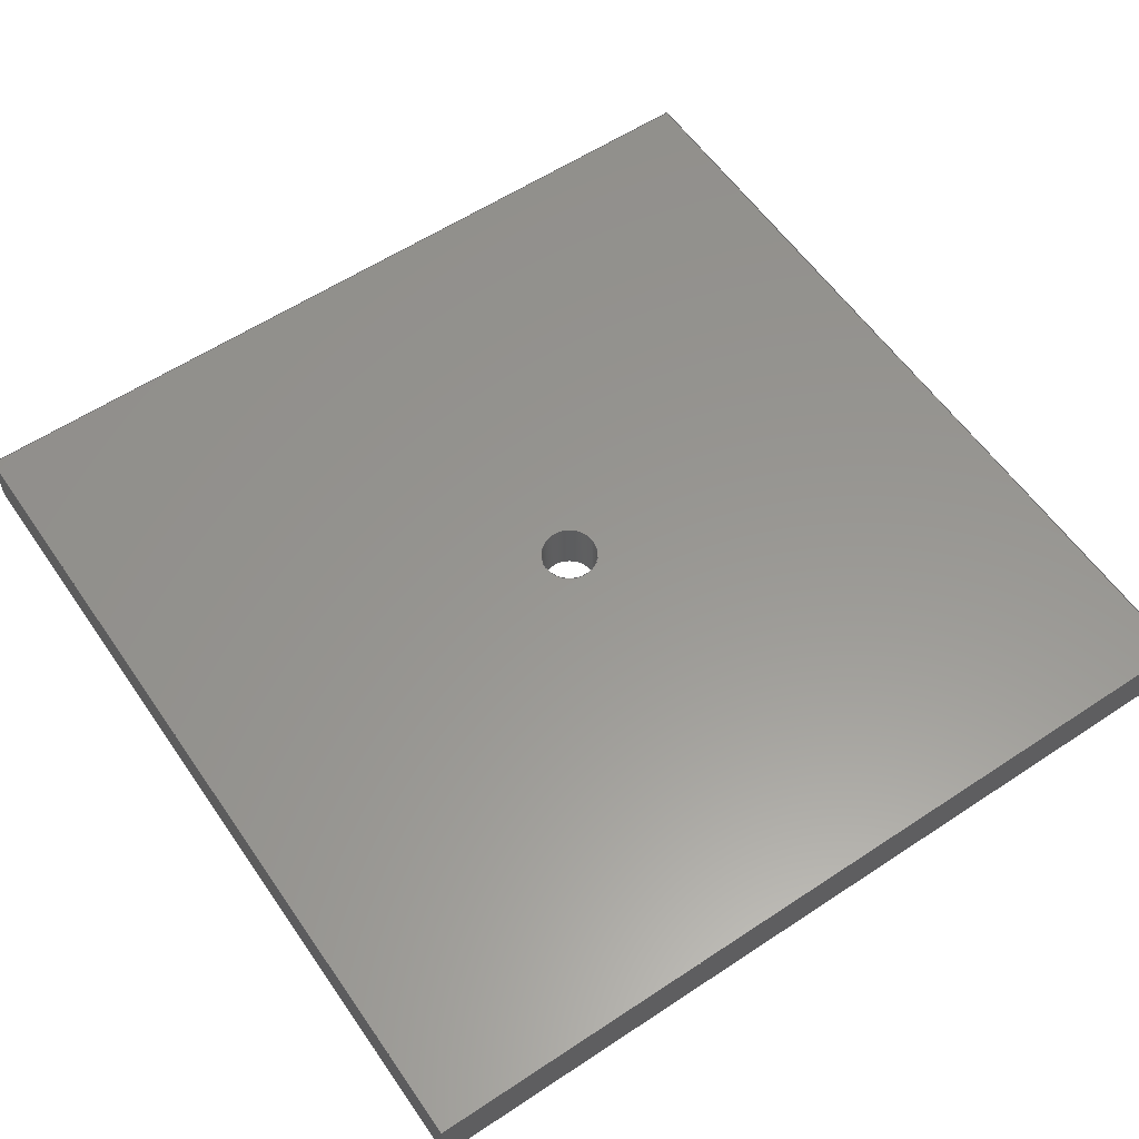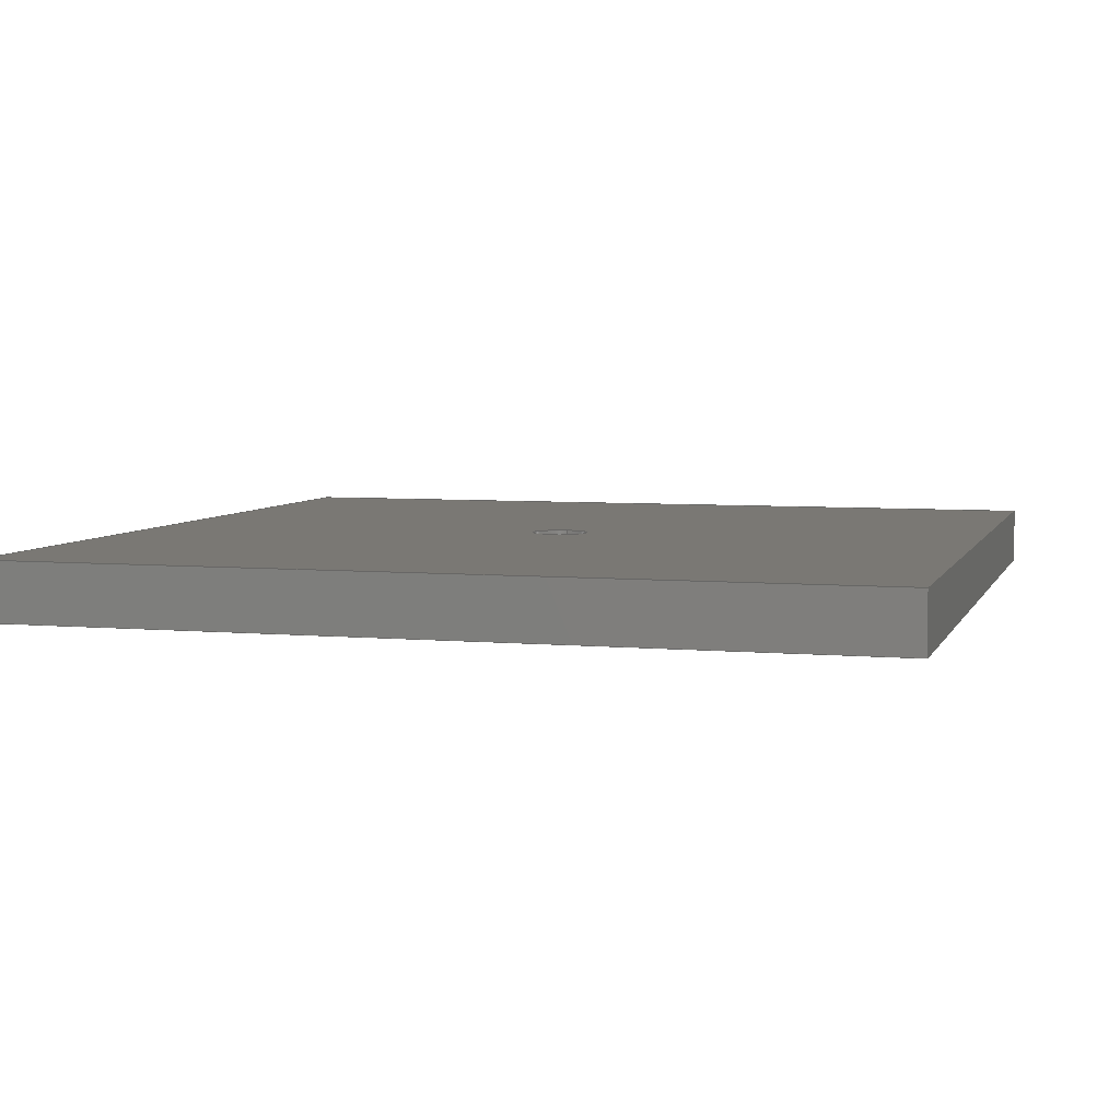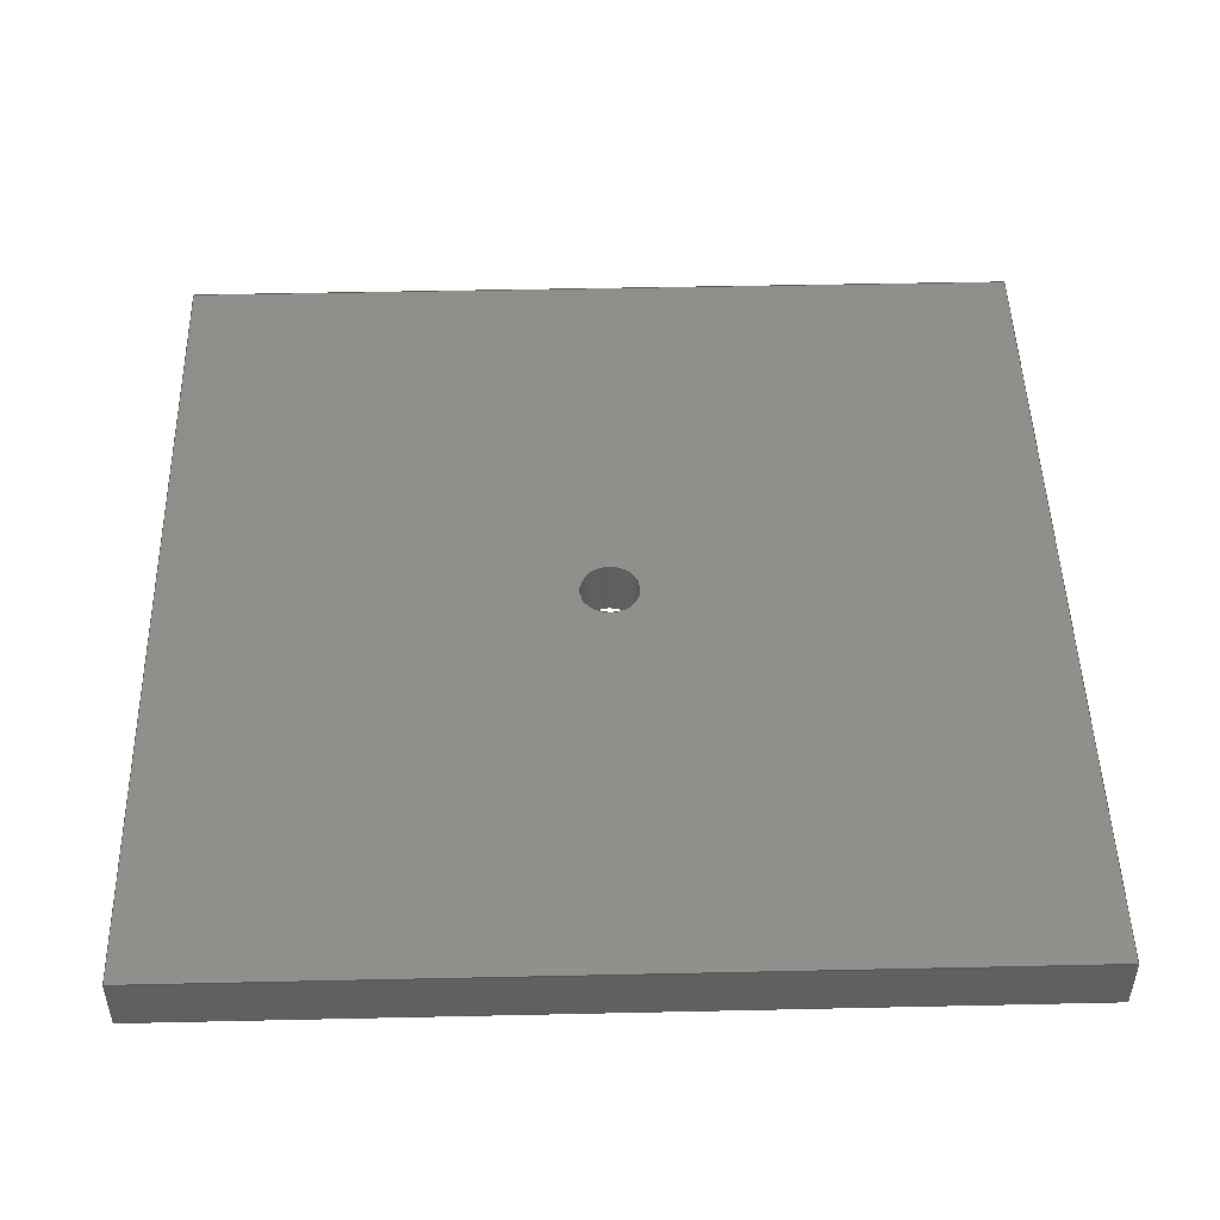
<metadata>
{"format":"step","ext":"step","renderer":"f3d","projection":"perspective","resolution":1024,"background":"white","views":[{"elev":58.4,"azim":-34.4,"up":"+Y"},{"elev":5.5,"azim":-74.2,"up":"+Y"},{"elev":48.5,"azim":-91.4,"up":"+Y"}]}
</metadata>
<code>
ISO-10303-21;
DATA;
#1	= APPLICATION_PROTOCOL_DEFINITION('international standard','automotive_design',2009,#2);
#2	= APPLICATION_CONTEXT('Core Data for Automotive Mechanical Design Process');
#3	= COLOUR_RGB('',0.92,0.92,0.92);
#4	= SHAPE_DEFINITION_REPRESENTATION(#5,#11);
#5	= PRODUCT_DEFINITION_SHAPE('','',#6);
#6	= PRODUCT_DEFINITION('design','',#7,#10);
#7	= PRODUCT_DEFINITION_FORMATION('','',#8);
#8	= PRODUCT('Body_01_L_02','Body_01_L_02','',(#9));
#9	= PRODUCT_CONTEXT('',#2,'mechanical');
#10	= PRODUCT_DEFINITION_CONTEXT('part definition',#2,'design');
#11	= SHAPE_REPRESENTATION('',(#12),#297);
#12	= SHELL_BASED_SURFACE_MODEL('',(#13));
#13	= OPEN_SHELL('',(#14,#39,#46,#67,#74,#95,#102,#123,#129,#153,#187,#213,#238,#258,#284));
#14	= ADVANCED_FACE('',(#15,#26),#37,.F.);
#15	= FACE_BOUND('',#16,.T.);
#16	= EDGE_LOOP('',(#17));
#17	= ORIENTED_EDGE('',*,*,#18,.T.);
#18	= EDGE_CURVE('',#19,#19,#21,.T.);
#19	= VERTEX_POINT('',#20);
#20	= CARTESIAN_POINT('',(67,1,-65));
#21	= CIRCLE('',#22,2);
#22	= AXIS2_PLACEMENT_3D('',#23,#24,#25);
#23	= CARTESIAN_POINT('Origin',(65,1,-65));
#24	= DIRECTION('center_axis',(0,1,0));
#25	= DIRECTION('ref_axis',(-1,0,0));
#26	= FACE_BOUND('',#27,.T.);
#27	= EDGE_LOOP('',(#28));
#28	= ORIENTED_EDGE('',*,*,#29,.F.);
#29	= EDGE_CURVE('',#30,#30,#32,.T.);
#30	= VERTEX_POINT('',#31);
#31	= CARTESIAN_POINT('',(67,0,-65));
#32	= CIRCLE('',#33,2);
#33	= AXIS2_PLACEMENT_3D('',#34,#35,#36);
#34	= CARTESIAN_POINT('Origin',(65,0,-65));
#35	= DIRECTION('center_axis',(0,1,0));
#36	= DIRECTION('ref_axis',(-1,0,0));
#37	= CYLINDRICAL_SURFACE('',#38,2);
#38	= AXIS2_PLACEMENT_3D('',#34,#24,#36);
#39	= ADVANCED_FACE('',(#40),#43,.F.);
#40	= FACE_BOUND('',#41,.T.);
#41	= EDGE_LOOP('',(#42));
#42	= ORIENTED_EDGE('',*,*,#18,.F.);
#43	= PLANE('',#44);
#44	= AXIS2_PLACEMENT_3D('',#23,#24,#45);
#45	= DIRECTION('ref_axis',(0,0,1));
#46	= ADVANCED_FACE('',(#47,#56),#65,.F.);
#47	= FACE_BOUND('',#48,.T.);
#48	= EDGE_LOOP('',(#49));
#49	= ORIENTED_EDGE('',*,*,#50,.T.);
#50	= EDGE_CURVE('',#51,#51,#53,.T.);
#51	= VERTEX_POINT('',#52);
#52	= CARTESIAN_POINT('',(-63,1,65));
#53	= CIRCLE('',#54,2);
#54	= AXIS2_PLACEMENT_3D('',#55,#24,#25);
#55	= CARTESIAN_POINT('Origin',(-65,1,65));
#56	= FACE_BOUND('',#57,.T.);
#57	= EDGE_LOOP('',(#58));
#58	= ORIENTED_EDGE('',*,*,#59,.F.);
#59	= EDGE_CURVE('',#60,#60,#62,.T.);
#60	= VERTEX_POINT('',#61);
#61	= CARTESIAN_POINT('',(-63,0,65));
#62	= CIRCLE('',#63,2);
#63	= AXIS2_PLACEMENT_3D('',#64,#35,#36);
#64	= CARTESIAN_POINT('Origin',(-65,0,65));
#65	= CYLINDRICAL_SURFACE('',#66,2);
#66	= AXIS2_PLACEMENT_3D('',#64,#24,#36);
#67	= ADVANCED_FACE('',(#68),#71,.F.);
#68	= FACE_BOUND('',#69,.T.);
#69	= EDGE_LOOP('',(#70));
#70	= ORIENTED_EDGE('',*,*,#50,.F.);
#71	= PLANE('',#72);
#72	= AXIS2_PLACEMENT_3D('',#73,#24,#45);
#73	= CARTESIAN_POINT('Origin',(-65,1,65));
#74	= ADVANCED_FACE('',(#75,#84),#93,.F.);
#75	= FACE_BOUND('',#76,.T.);
#76	= EDGE_LOOP('',(#77));
#77	= ORIENTED_EDGE('',*,*,#78,.T.);
#78	= EDGE_CURVE('',#79,#79,#81,.T.);
#79	= VERTEX_POINT('',#80);
#80	= CARTESIAN_POINT('',(67,1,65));
#81	= CIRCLE('',#82,2);
#82	= AXIS2_PLACEMENT_3D('',#83,#24,#25);
#83	= CARTESIAN_POINT('Origin',(65,1,65));
#84	= FACE_BOUND('',#85,.T.);
#85	= EDGE_LOOP('',(#86));
#86	= ORIENTED_EDGE('',*,*,#87,.F.);
#87	= EDGE_CURVE('',#88,#88,#90,.T.);
#88	= VERTEX_POINT('',#89);
#89	= CARTESIAN_POINT('',(67,0,65));
#90	= CIRCLE('',#91,2);
#91	= AXIS2_PLACEMENT_3D('',#92,#35,#36);
#92	= CARTESIAN_POINT('Origin',(65,0,65));
#93	= CYLINDRICAL_SURFACE('',#94,2);
#94	= AXIS2_PLACEMENT_3D('',#92,#24,#36);
#95	= ADVANCED_FACE('',(#96),#99,.F.);
#96	= FACE_BOUND('',#97,.T.);
#97	= EDGE_LOOP('',(#98));
#98	= ORIENTED_EDGE('',*,*,#78,.F.);
#99	= PLANE('',#100);
#100	= AXIS2_PLACEMENT_3D('',#101,#24,#45);
#101	= CARTESIAN_POINT('Origin',(65,1,65));
#102	= ADVANCED_FACE('',(#103,#112),#121,.F.);
#103	= FACE_BOUND('',#104,.T.);
#104	= EDGE_LOOP('',(#105));
#105	= ORIENTED_EDGE('',*,*,#106,.T.);
#106	= EDGE_CURVE('',#107,#107,#109,.T.);
#107	= VERTEX_POINT('',#108);
#108	= CARTESIAN_POINT('',(-63,1,-65));
#109	= CIRCLE('',#110,2);
#110	= AXIS2_PLACEMENT_3D('',#111,#24,#25);
#111	= CARTESIAN_POINT('Origin',(-65,1,-65));
#112	= FACE_BOUND('',#113,.T.);
#113	= EDGE_LOOP('',(#114));
#114	= ORIENTED_EDGE('',*,*,#115,.F.);
#115	= EDGE_CURVE('',#116,#116,#118,.T.);
#116	= VERTEX_POINT('',#117);
#117	= CARTESIAN_POINT('',(-63,0,-65));
#118	= CIRCLE('',#119,2);
#119	= AXIS2_PLACEMENT_3D('',#120,#35,#36);
#120	= CARTESIAN_POINT('Origin',(-65,0,-65));
#121	= CYLINDRICAL_SURFACE('',#122,2);
#122	= AXIS2_PLACEMENT_3D('',#120,#24,#36);
#123	= ADVANCED_FACE('',(#124),#127,.F.);
#124	= FACE_BOUND('',#125,.T.);
#125	= EDGE_LOOP('',(#126));
#126	= ORIENTED_EDGE('',*,*,#106,.F.);
#127	= PLANE('',#128);
#128	= AXIS2_PLACEMENT_3D('',#111,#24,#45);
#129	= ADVANCED_FACE('',(#130,#140),#150,.F.);
#130	= FACE_BOUND('',#131,.T.);
#131	= EDGE_LOOP('',(#132));
#132	= ORIENTED_EDGE('',*,*,#133,.F.);
#133	= EDGE_CURVE('',#134,#134,#136,.T.);
#134	= VERTEX_POINT('',#135);
#135	= CARTESIAN_POINT('',(5,0,-6.123e-16));
#136	= CIRCLE('',#137,5);
#137	= AXIS2_PLACEMENT_3D('',#138,#35,#139);
#138	= CARTESIAN_POINT('Origin',(0,0,0));
#139	= DIRECTION('ref_axis',(-1,0,0));
#140	= FACE_BOUND('',#141,.T.);
#141	= EDGE_LOOP('',(#142));
#142	= ORIENTED_EDGE('',*,*,#143,.F.);
#143	= EDGE_CURVE('',#144,#144,#146,.T.);
#144	= VERTEX_POINT('',#145);
#145	= CARTESIAN_POINT('',(5,10,-6.123e-16));
#146	= CIRCLE('',#147,5);
#147	= AXIS2_PLACEMENT_3D('',#148,#149,#139);
#148	= CARTESIAN_POINT('Origin',(0,10,0));
#149	= DIRECTION('center_axis',(0,-1,0));
#150	= CYLINDRICAL_SURFACE('',#151,5);
#151	= AXIS2_PLACEMENT_3D('',#148,#152,#139);
#152	= DIRECTION('center_axis',(0,-1,0));
#153	= ADVANCED_FACE('',(#154),#182,.T.);
#154	= FACE_BOUND('',#155,.T.);
#155	= EDGE_LOOP('',(#156,#165,#172,#177));
#156	= ORIENTED_EDGE('',*,*,#157,.F.);
#157	= EDGE_CURVE('',#158,#160,#162,.T.);
#158	= VERTEX_POINT('',#159);
#159	= CARTESIAN_POINT('',(-75,0,75));
#160	= VERTEX_POINT('',#161);
#161	= CARTESIAN_POINT('',(-75,0,-75));
#162	= LINE('',#159,#163);
#163	= VECTOR('',#164,10);
#164	= DIRECTION('',(-5.921e-17,0,-1));
#165	= ORIENTED_EDGE('',*,*,#166,.T.);
#166	= EDGE_CURVE('',#158,#167,#169,.T.);
#167	= VERTEX_POINT('',#168);
#168	= CARTESIAN_POINT('',(-75,10,75));
#169	= LINE('',#159,#170);
#170	= VECTOR('',#171,10);
#171	= DIRECTION('',(0,1,0));
#172	= ORIENTED_EDGE('',*,*,#173,.F.);
#173	= EDGE_CURVE('',#160,#174,#176,.T.);
#174	= VERTEX_POINT('',#175);
#175	= CARTESIAN_POINT('',(-75,10,-75));
#176	= LINE('',#161,#170);
#177	= ORIENTED_EDGE('',*,*,#178,.F.);
#178	= EDGE_CURVE('',#174,#167,#179,.T.);
#179	= LINE('',#168,#180);
#180	= VECTOR('',#181,10);
#181	= DIRECTION('',(5.921e-17,0,1));
#182	= PLANE('',#183);
#183	= AXIS2_PLACEMENT_3D('',#184,#185,#186);
#184	= CARTESIAN_POINT('Origin',(-75,0,-75));
#185	= DIRECTION('center_axis',(-1,0,5.921e-17));
#186	= DIRECTION('ref_axis',(0,-1,0));
#187	= ADVANCED_FACE('',(#188),#208,.T.);
#188	= FACE_BOUND('',#189,.T.);
#189	= EDGE_LOOP('',(#190,#197,#202,#207));
#190	= ORIENTED_EDGE('',*,*,#191,.F.);
#191	= EDGE_CURVE('',#192,#194,#196,.T.);
#192	= VERTEX_POINT('',#193);
#193	= CARTESIAN_POINT('',(75,0,-75));
#194	= VERTEX_POINT('',#195);
#195	= CARTESIAN_POINT('',(75,10,-75));
#196	= LINE('',#193,#170);
#197	= ORIENTED_EDGE('',*,*,#198,.F.);
#198	= EDGE_CURVE('',#160,#192,#199,.T.);
#199	= LINE('',#161,#200);
#200	= VECTOR('',#201,10);
#201	= DIRECTION('',(1,0,-1.184e-16));
#202	= ORIENTED_EDGE('',*,*,#203,.F.);
#203	= EDGE_CURVE('',#194,#174,#204,.T.);
#204	= LINE('',#175,#205);
#205	= VECTOR('',#206,10);
#206	= DIRECTION('',(-1,0,1.184e-16));
#207	= ORIENTED_EDGE('',*,*,#173,.T.);
#208	= PLANE('',#209);
#209	= AXIS2_PLACEMENT_3D('',#210,#211,#212);
#210	= CARTESIAN_POINT('Origin',(75,0,-75));
#211	= DIRECTION('center_axis',(-1.184e-16,0,-1));
#212	= DIRECTION('ref_axis',(0,1,0));
#213	= ADVANCED_FACE('',(#214),#234,.T.);
#214	= FACE_BOUND('',#215,.T.);
#215	= EDGE_LOOP('',(#216,#223,#224,#229));
#216	= ORIENTED_EDGE('',*,*,#217,.F.);
#217	= EDGE_CURVE('',#218,#220,#222,.T.);
#218	= VERTEX_POINT('',#219);
#219	= CARTESIAN_POINT('',(75,0,75));
#220	= VERTEX_POINT('',#221);
#221	= CARTESIAN_POINT('',(75,10,75));
#222	= LINE('',#219,#170);
#223	= ORIENTED_EDGE('',*,*,#191,.T.);
#224	= ORIENTED_EDGE('',*,*,#225,.F.);
#225	= EDGE_CURVE('',#192,#218,#226,.T.);
#226	= LINE('',#193,#227);
#227	= VECTOR('',#228,10);
#228	= DIRECTION('',(1.776e-16,0,1));
#229	= ORIENTED_EDGE('',*,*,#230,.F.);
#230	= EDGE_CURVE('',#220,#194,#231,.T.);
#231	= LINE('',#195,#232);
#232	= VECTOR('',#233,10);
#233	= DIRECTION('',(-1.776e-16,0,-1));
#234	= PLANE('',#235);
#235	= AXIS2_PLACEMENT_3D('',#236,#237,#212);
#236	= CARTESIAN_POINT('Origin',(75,0,75));
#237	= DIRECTION('center_axis',(1,0,-1.776e-16));
#238	= ADVANCED_FACE('',(#239),#253,.T.);
#239	= FACE_BOUND('',#240,.T.);
#240	= EDGE_LOOP('',(#241,#242,#247,#248));
#241	= ORIENTED_EDGE('',*,*,#217,.T.);
#242	= ORIENTED_EDGE('',*,*,#243,.F.);
#243	= EDGE_CURVE('',#167,#220,#244,.T.);
#244	= LINE('',#221,#245);
#245	= VECTOR('',#246,10);
#246	= DIRECTION('',(1,0,0));
#247	= ORIENTED_EDGE('',*,*,#166,.F.);
#248	= ORIENTED_EDGE('',*,*,#249,.F.);
#249	= EDGE_CURVE('',#218,#158,#250,.T.);
#250	= LINE('',#219,#251);
#251	= VECTOR('',#252,10);
#252	= DIRECTION('',(-1,0,0));
#253	= PLANE('',#254);
#254	= AXIS2_PLACEMENT_3D('',#255,#256,#257);
#255	= CARTESIAN_POINT('Origin',(-75,0,75));
#256	= DIRECTION('center_axis',(0,0,1));
#257	= DIRECTION('ref_axis',(0,-1,0));
#258	= ADVANCED_FACE('',(#259,#262,#265,#268,#271,#274),#280,.T.);
#259	= FACE_BOUND('',#260,.T.);
#260	= EDGE_LOOP('',(#261));
#261	= ORIENTED_EDGE('',*,*,#29,.T.);
#262	= FACE_BOUND('',#263,.T.);
#263	= EDGE_LOOP('',(#264));
#264	= ORIENTED_EDGE('',*,*,#59,.T.);
#265	= FACE_BOUND('',#266,.T.);
#266	= EDGE_LOOP('',(#267));
#267	= ORIENTED_EDGE('',*,*,#87,.T.);
#268	= FACE_BOUND('',#269,.T.);
#269	= EDGE_LOOP('',(#270));
#270	= ORIENTED_EDGE('',*,*,#115,.T.);
#271	= FACE_BOUND('',#272,.T.);
#272	= EDGE_LOOP('',(#273));
#273	= ORIENTED_EDGE('',*,*,#133,.T.);
#274	= FACE_BOUND('',#275,.T.);
#275	= EDGE_LOOP('',(#276,#277,#278,#279));
#276	= ORIENTED_EDGE('',*,*,#198,.T.);
#277	= ORIENTED_EDGE('',*,*,#225,.T.);
#278	= ORIENTED_EDGE('',*,*,#157,.T.);
#279	= ORIENTED_EDGE('',*,*,#249,.T.);
#280	= PLANE('',#281);
#281	= AXIS2_PLACEMENT_3D('',#282,#152,#283);
#282	= CARTESIAN_POINT('Origin',(1.066e-14,0,7.105e-15));
#283	= DIRECTION('ref_axis',(0,0,-1));
#284	= ADVANCED_FACE('',(#285,#288),#294,.T.);
#285	= FACE_BOUND('',#286,.T.);
#286	= EDGE_LOOP('',(#287));
#287	= ORIENTED_EDGE('',*,*,#143,.T.);
#288	= FACE_BOUND('',#289,.T.);
#289	= EDGE_LOOP('',(#290,#291,#292,#293));
#290	= ORIENTED_EDGE('',*,*,#243,.T.);
#291	= ORIENTED_EDGE('',*,*,#230,.T.);
#292	= ORIENTED_EDGE('',*,*,#203,.T.);
#293	= ORIENTED_EDGE('',*,*,#178,.T.);
#294	= PLANE('',#295);
#295	= AXIS2_PLACEMENT_3D('',#296,#24,#45);
#296	= CARTESIAN_POINT('Origin',(8.882e-15,10,8.882e-15));
#297	= (GEOMETRIC_REPRESENTATION_CONTEXT(3) GLOBAL_UNCERTAINTY_ASSIGNED_CONTEXT((#298)) GLOBAL_UNIT_ASSIGNED_CONTEXT((#299,#300,#301)) REPRESENTATION_CONTEXT('','3D'));
#298	= UNCERTAINTY_MEASURE_WITH_UNIT(LENGTH_MEASURE(1e-07),#299,'DISTANCE_ACCURACY_VALUE','Maximum model space distance between geometric entities at asserted connectivities');
#299	= (LENGTH_UNIT() NAMED_UNIT(*) SI_UNIT(.MILLI.,.METRE.));
#300	= (NAMED_UNIT(*) PLANE_ANGLE_UNIT() SI_UNIT($,.RADIAN.));
#301	= (NAMED_UNIT(*) SI_UNIT($,.STERADIAN.) SOLID_ANGLE_UNIT());
#302	= MECHANICAL_DESIGN_GEOMETRIC_PRESENTATION_REPRESENTATION('',(#303),#297);
#303	= STYLED_ITEM('color',(#304),#14);
#304	= PRESENTATION_STYLE_ASSIGNMENT((#305));
#305	= SURFACE_STYLE_USAGE(.BOTH.,#306);
#306	= SURFACE_SIDE_STYLE('',(#307));
#307	= SURFACE_STYLE_FILL_AREA(#308);
#308	= FILL_AREA_STYLE('',(#309));
#309	= FILL_AREA_STYLE_COLOUR('',#3);
#310	= MECHANICAL_DESIGN_GEOMETRIC_PRESENTATION_REPRESENTATION('',(#311),#297);
#311	= STYLED_ITEM('color',(#304),#13);
#312	= MECHANICAL_DESIGN_GEOMETRIC_PRESENTATION_REPRESENTATION('',(#313),#297);
#313	= STYLED_ITEM('color',(#304),#39);
#314	= MECHANICAL_DESIGN_GEOMETRIC_PRESENTATION_REPRESENTATION('',(#315),#297);
#315	= STYLED_ITEM('color',(#304),#13);
#316	= MECHANICAL_DESIGN_GEOMETRIC_PRESENTATION_REPRESENTATION('',(#317),#297);
#317	= STYLED_ITEM('color',(#304),#46);
#318	= MECHANICAL_DESIGN_GEOMETRIC_PRESENTATION_REPRESENTATION('',(#319),#297);
#319	= STYLED_ITEM('color',(#304),#13);
#320	= MECHANICAL_DESIGN_GEOMETRIC_PRESENTATION_REPRESENTATION('',(#321),#297);
#321	= STYLED_ITEM('color',(#304),#67);
#322	= MECHANICAL_DESIGN_GEOMETRIC_PRESENTATION_REPRESENTATION('',(#323),#297);
#323	= STYLED_ITEM('color',(#304),#13);
#324	= MECHANICAL_DESIGN_GEOMETRIC_PRESENTATION_REPRESENTATION('',(#325),#297);
#325	= STYLED_ITEM('color',(#304),#74);
#326	= MECHANICAL_DESIGN_GEOMETRIC_PRESENTATION_REPRESENTATION('',(#327),#297);
#327	= STYLED_ITEM('color',(#304),#13);
#328	= MECHANICAL_DESIGN_GEOMETRIC_PRESENTATION_REPRESENTATION('',(#329),#297);
#329	= STYLED_ITEM('color',(#304),#95);
#330	= MECHANICAL_DESIGN_GEOMETRIC_PRESENTATION_REPRESENTATION('',(#331),#297);
#331	= STYLED_ITEM('color',(#304),#13);
#332	= MECHANICAL_DESIGN_GEOMETRIC_PRESENTATION_REPRESENTATION('',(#333),#297);
#333	= STYLED_ITEM('color',(#304),#102);
#334	= MECHANICAL_DESIGN_GEOMETRIC_PRESENTATION_REPRESENTATION('',(#335),#297);
#335	= STYLED_ITEM('color',(#304),#13);
#336	= MECHANICAL_DESIGN_GEOMETRIC_PRESENTATION_REPRESENTATION('',(#337),#297);
#337	= STYLED_ITEM('color',(#304),#123);
#338	= MECHANICAL_DESIGN_GEOMETRIC_PRESENTATION_REPRESENTATION('',(#339),#297);
#339	= STYLED_ITEM('color',(#304),#13);
#340	= MECHANICAL_DESIGN_GEOMETRIC_PRESENTATION_REPRESENTATION('',(#341),#297);
#341	= STYLED_ITEM('color',(#304),#129);
#342	= MECHANICAL_DESIGN_GEOMETRIC_PRESENTATION_REPRESENTATION('',(#343),#297);
#343	= STYLED_ITEM('color',(#304),#13);
#344	= MECHANICAL_DESIGN_GEOMETRIC_PRESENTATION_REPRESENTATION('',(#345),#297);
#345	= STYLED_ITEM('color',(#304),#153);
#346	= MECHANICAL_DESIGN_GEOMETRIC_PRESENTATION_REPRESENTATION('',(#347),#297);
#347	= STYLED_ITEM('color',(#304),#13);
#348	= MECHANICAL_DESIGN_GEOMETRIC_PRESENTATION_REPRESENTATION('',(#349),#297);
#349	= STYLED_ITEM('color',(#304),#187);
#350	= MECHANICAL_DESIGN_GEOMETRIC_PRESENTATION_REPRESENTATION('',(#351),#297);
#351	= STYLED_ITEM('color',(#304),#13);
#352	= MECHANICAL_DESIGN_GEOMETRIC_PRESENTATION_REPRESENTATION('',(#353),#297);
#353	= STYLED_ITEM('color',(#304),#213);
#354	= MECHANICAL_DESIGN_GEOMETRIC_PRESENTATION_REPRESENTATION('',(#355),#297);
#355	= STYLED_ITEM('color',(#304),#13);
#356	= MECHANICAL_DESIGN_GEOMETRIC_PRESENTATION_REPRESENTATION('',(#357),#297);
#357	= STYLED_ITEM('color',(#304),#238);
#358	= MECHANICAL_DESIGN_GEOMETRIC_PRESENTATION_REPRESENTATION('',(#359),#297);
#359	= STYLED_ITEM('color',(#304),#13);
#360	= MECHANICAL_DESIGN_GEOMETRIC_PRESENTATION_REPRESENTATION('',(#361),#297);
#361	= STYLED_ITEM('color',(#304),#258);
#362	= MECHANICAL_DESIGN_GEOMETRIC_PRESENTATION_REPRESENTATION('',(#363),#297);
#363	= STYLED_ITEM('color',(#304),#13);
#364	= MECHANICAL_DESIGN_GEOMETRIC_PRESENTATION_REPRESENTATION('',(#365),#297);
#365	= STYLED_ITEM('color',(#304),#284);
#366	= MECHANICAL_DESIGN_GEOMETRIC_PRESENTATION_REPRESENTATION('',(#367),#297);
#367	= STYLED_ITEM('color',(#304),#13);
#368	= MECHANICAL_DESIGN_GEOMETRIC_PRESENTATION_REPRESENTATION('',(#369),#297);
#369	= STYLED_ITEM('color',(#304),#12);
#370	= PRODUCT_RELATED_PRODUCT_CATEGORY('part',$,(#8));
ENDSEC;
END-ISO-10303-21;
</code>
